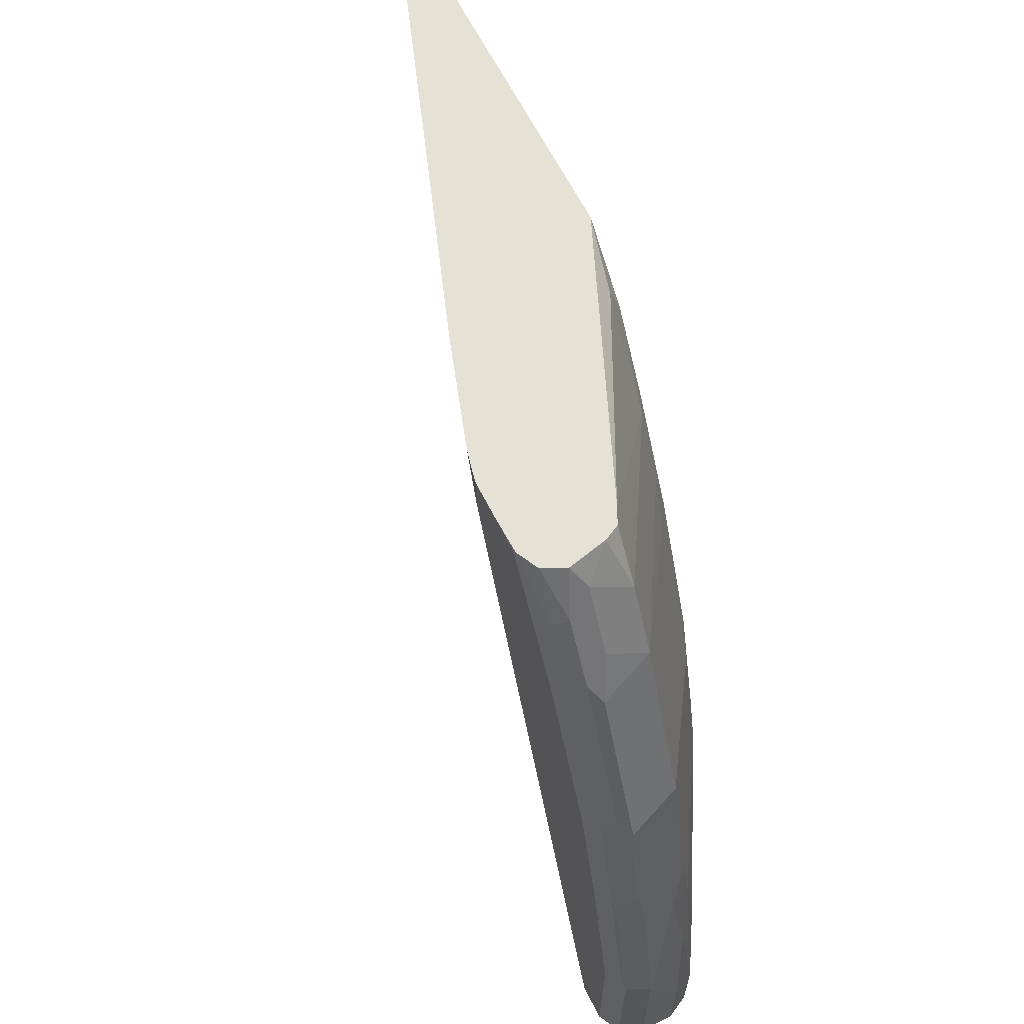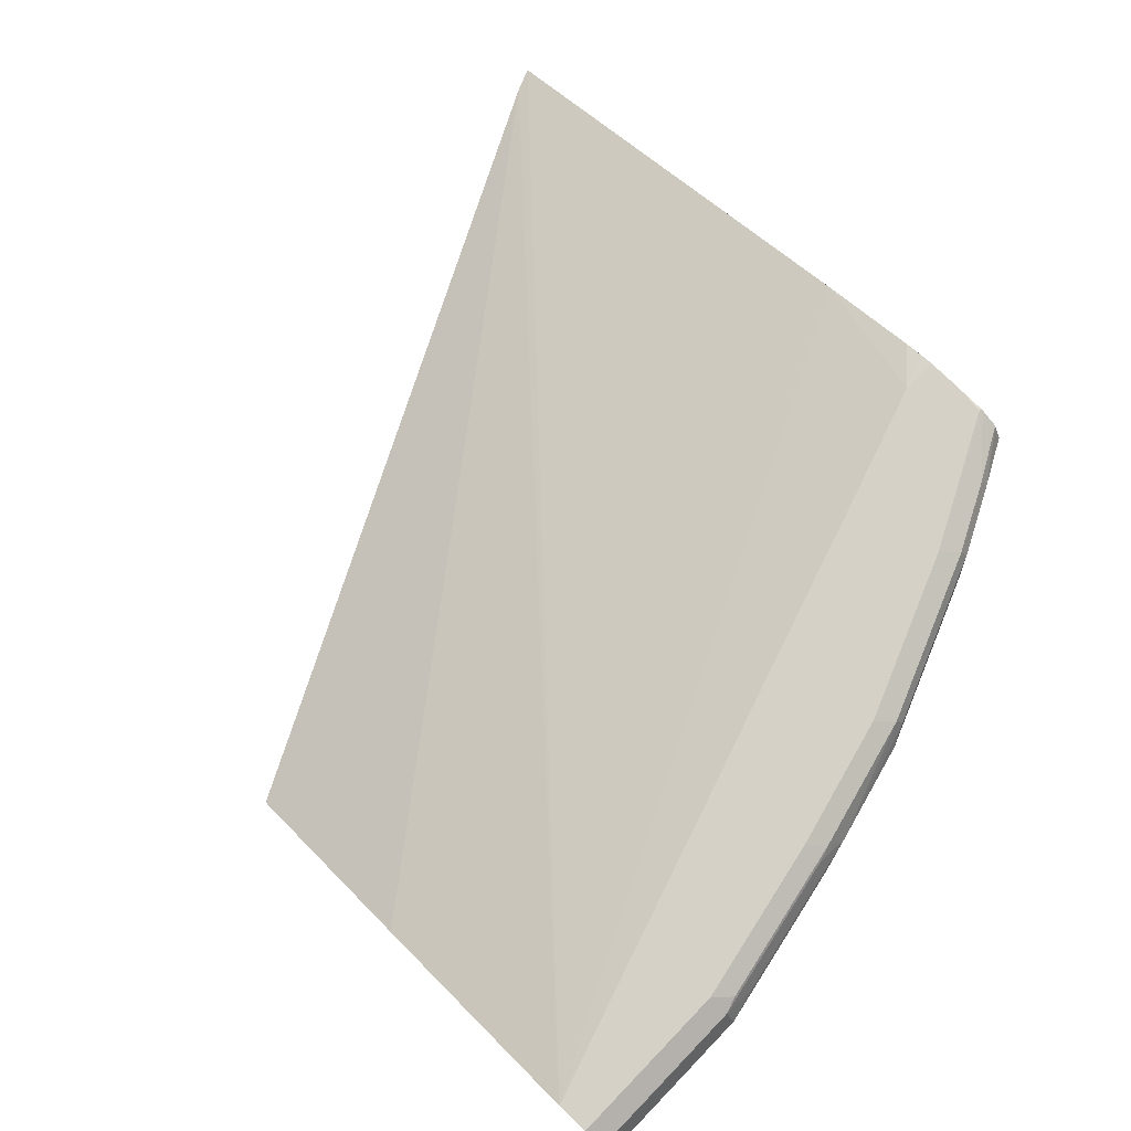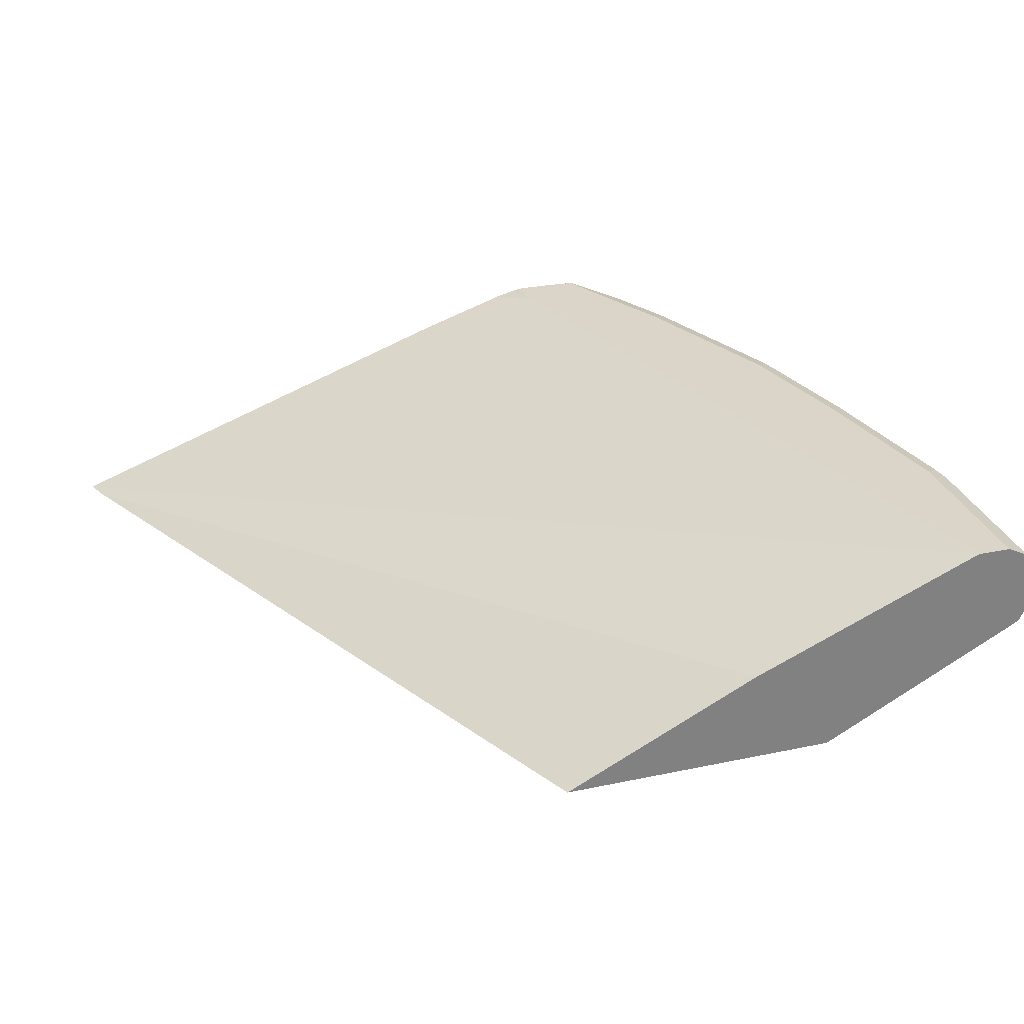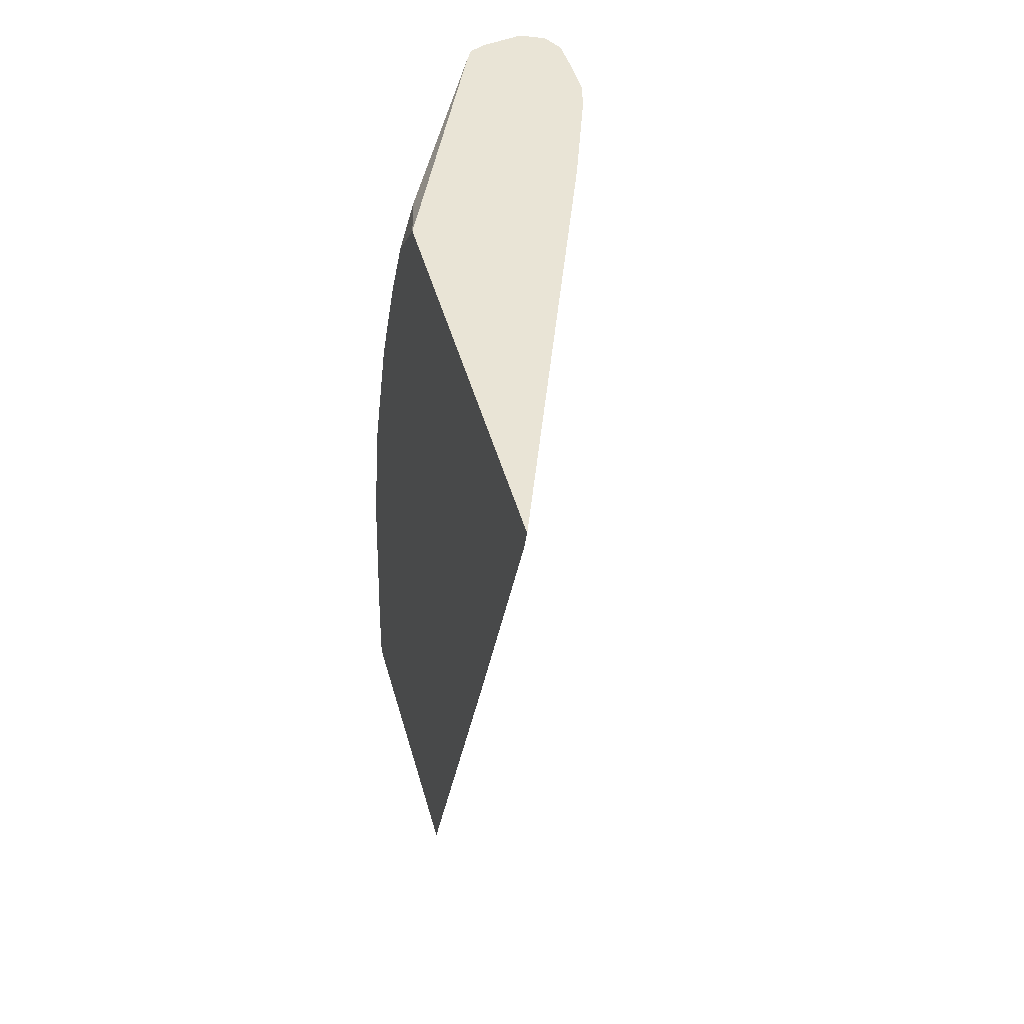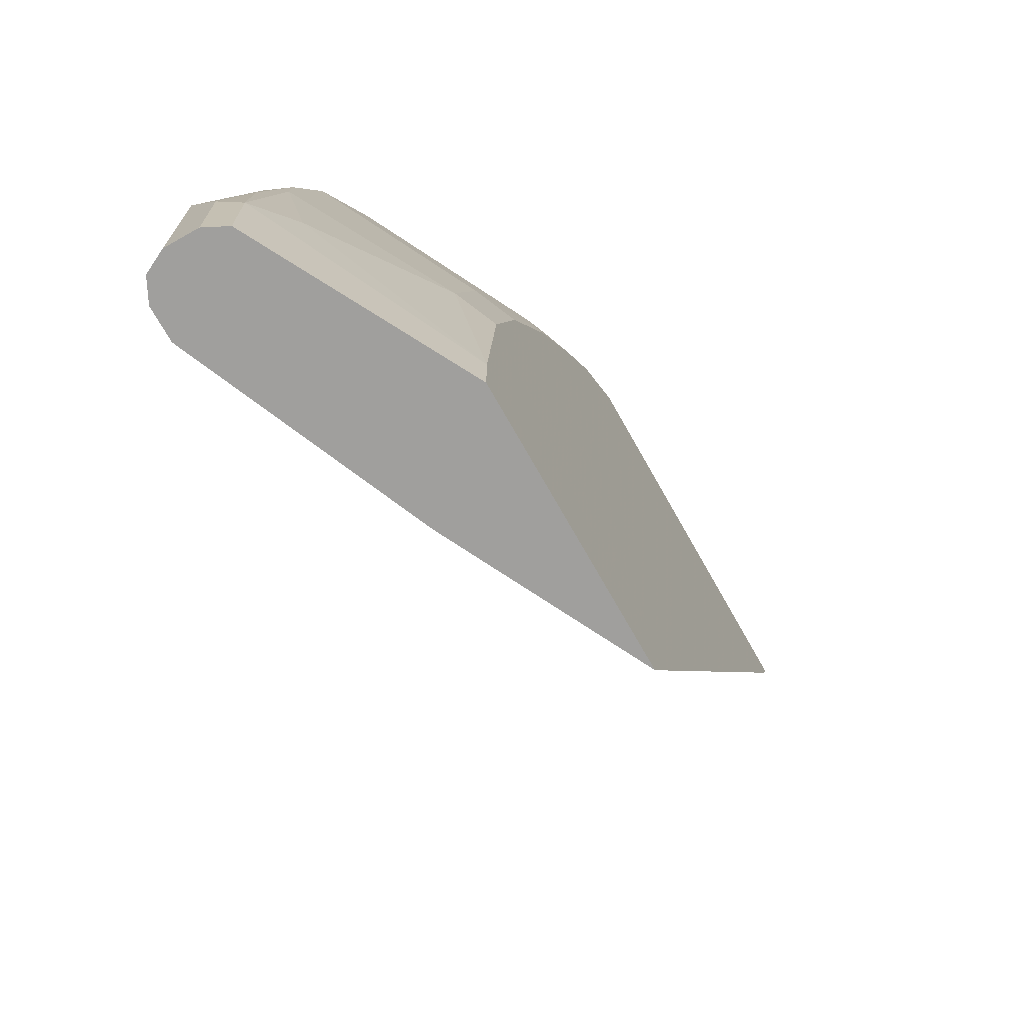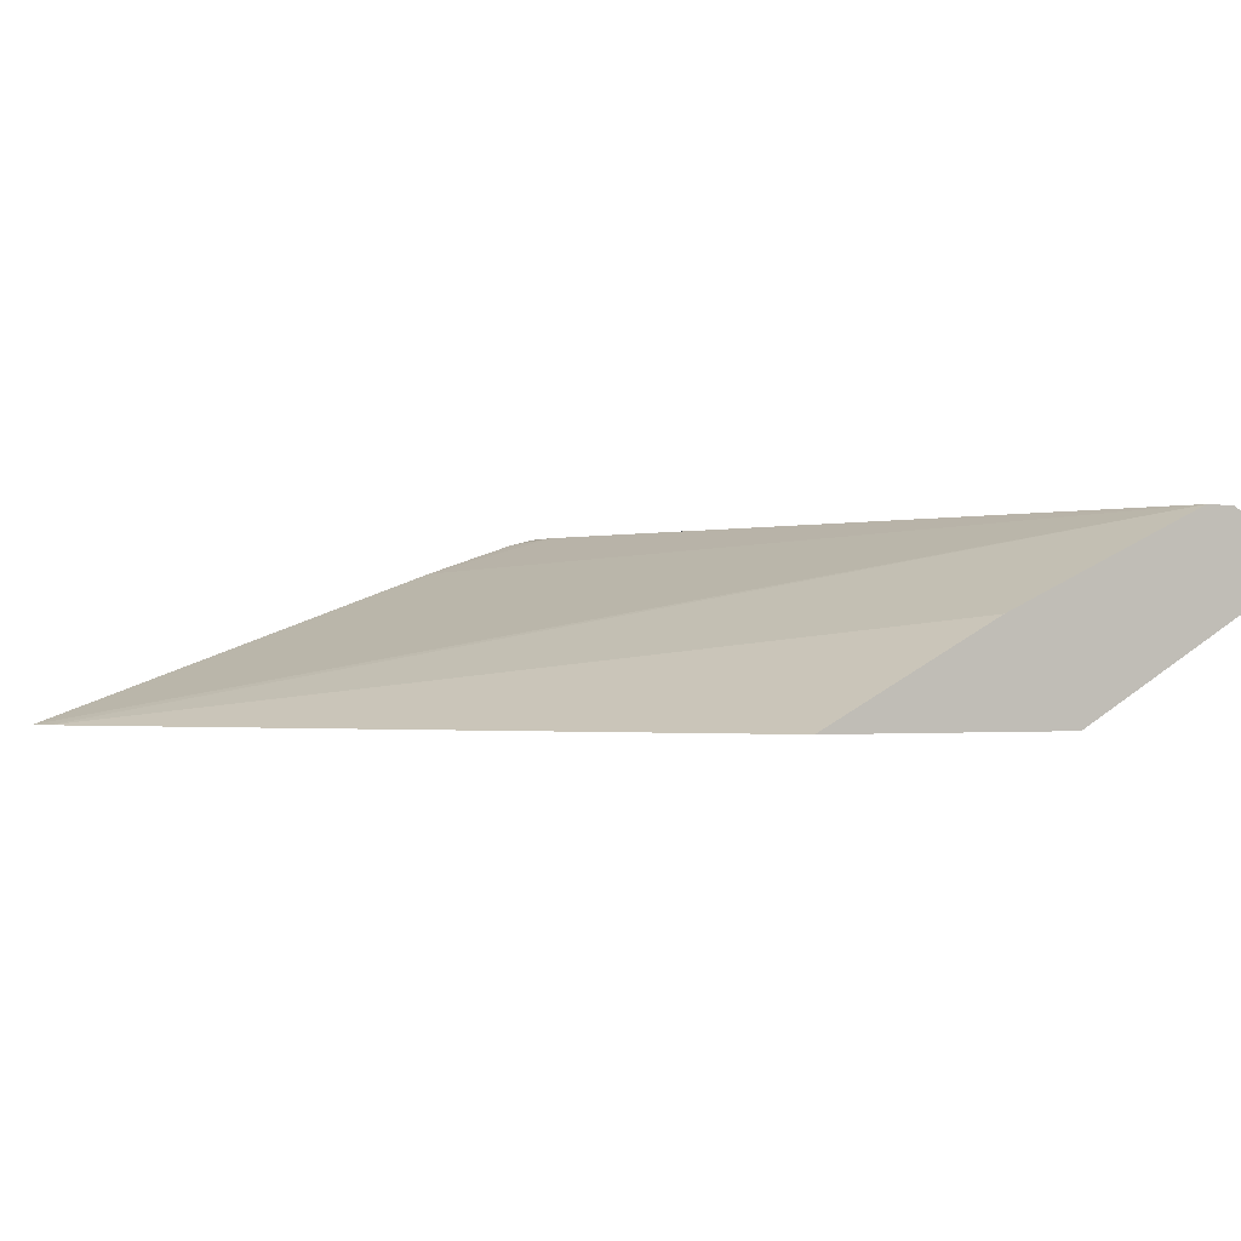
<metadata>
{"format":"obj","ext":"obj","renderer":"f3d","projection":"perspective","resolution":1024,"background":"white","views":[{"elev":64.1,"azim":-116.8,"up":"+Z"},{"elev":79.7,"azim":-136.0,"up":"+Y"},{"elev":29.4,"azim":162.7,"up":"+Y"},{"elev":42.6,"azim":75.7,"up":"+Z"},{"elev":-71.4,"azim":-60.6,"up":"+Z"},{"elev":-1.5,"azim":147.9,"up":"+Y"}]}
</metadata>
<code>
v -0.6593 -0.01964 -0.002568
v -0.7036 0.002581 -0.002568
v -0.4309 -0.01964 0.4732
v -0.8368 -0.01964 -0.002568
v -0.746 0.02375 -0.002568
v -0.425 -0.01964 0.4883
v -0.7549 0.02823 -0.002568
v -0.7832 0.04234 -0.002568
v -0.9313 0.1058 -0.002568
v -0.8368 -0.01964 0.03256
v -0.9666 0.04938 -0.002568
v -0.7 0.0801 0.4883
v -0.6683 -0.01964 0.4883
v -0.9525 0.1058 -0.002568
v -0.7832 0.1058 0.4656
v -0.8285 -0.01964 0.1467
v -0.8537 -0.00705 0.1552
v -0.9384 0.03528 0.09175
v -0.9666 0.04938 0.05649
v -0.9711 0.05836 -0.002568
v -0.7635 0.1013 0.4883
v -0.6789 -0.01513 0.4883
v -0.7091 -0.01057 0.4763
v -0.7045 -0.01964 0.4505
v -0.9649 0.09963 -0.002568
v -0.9525 0.1058 0.1059
v -0.7832 0.1058 0.4883
v -0.7758 0.1044 0.4883
v -0.7659 0.1019 0.4883
v -0.8325 -0.00705 0.2399
v -0.8073 -0.01964 0.2313
v -0.9172 0.03528 0.1976
v -0.9454 0.04938 0.1835
v -0.9596 0.05644 0.1341
v -0.9737 0.06349 0.06355
v -0.9737 0.06349 -0.002568
v -0.827 0.04835 0.4883
v -0.7514 -0.01057 0.4127
v -0.7333 -0.01964 0.4006
v -0.9666 0.09877 -0.002568
v -0.9666 0.09877 0.1059
v -0.9631 0.1005 0.1165
v -0.9313 0.1058 0.2117
v -0.8043 0.1058 0.4883
v -0.7902 -0.00705 0.3457
v -0.8784 0.05291 0.4127
v -0.9207 0.05291 0.3069
v -0.7706 -0.01964 0.326
v -0.9243 0.04938 0.2681
v -0.9419 0.05291 0.2223
v -0.9737 0.08466 0.1059
v -0.9525 0.06349 0.1905
v -0.9737 0.08466 -0.002568
v -0.8361 0.05291 0.4883
v -0.8572 0.05291 0.4551
v -0.7726 -0.01057 0.3704
v -0.7565 -0.01964 0.3543
v -0.7424 -0.01964 0.3825
v -0.9728 0.08638 -0.002568
v -0.9684 0.08731 0.127
v -0.9472 0.08731 0.2329
v -0.9454 0.09877 0.2117
v -0.9419 0.1005 0.2223
v -0.9207 0.1005 0.3069
v -0.9102 0.1058 0.2963
v -0.8255 0.1058 0.4868
v -0.8255 0.1053 0.4883
v -0.8749 0.07761 0.4304
v -0.889 0.08466 0.4022
v -0.9313 0.08466 0.2963
v -0.9278 0.06702 0.2928
v -0.9384 0.05644 0.2399
v -0.7605 -0.01964 0.3462
v -0.9525 0.08466 0.2117
v -0.949 0.06702 0.2082
v -0.8406 0.06203 0.4883
v -0.8537 0.07761 0.4727
v -0.9243 0.09172 0.3104
v -0.882 0.09172 0.4163
v -0.8784 0.1005 0.4127
v -0.8678 0.1058 0.4022
v -0.827 0.1051 0.4883
v -0.8467 0.08466 0.4868
v -0.8459 0.0854 0.4883
v -0.8608 0.09172 0.4586
v -0.8572 0.1005 0.4551
v -0.8391 0.09902 0.4883
f 41 62 63
f 41 61 62
f 46 77 68
f 41 51 60
f 41 59 51
f 40 59 41
f 41 60 61
f 41 63 42
f 45 48 56
f 43 64 65
f 44 66 67
f 45 56 46
f 46 68 69
f 46 69 47
f 38 46 56
f 46 55 77
f 47 69 70
f 43 63 64
f 38 55 46
f 33 49 47
f 38 57 58
f 30 46 47
f 30 45 46
f 47 70 71
f 30 47 32
f 30 31 48
f 30 48 45
f 32 47 49
f 32 49 33
f 33 50 34
f 33 47 50
f 34 51 35
f 34 52 51
f 35 51 53
f 35 53 36
f 37 54 55
f 37 55 38
f 38 56 57
f 38 58 39
f 47 71 72
f 69 83 85
f 48 73 56
f 68 83 69
f 69 79 78
f 69 78 70
f 69 85 79
f 70 74 75
f 70 75 71
f 71 75 72
f 76 84 83
f 68 77 83
f 76 83 77
f 79 86 80
f 80 86 82
f 80 82 81
f 82 86 87
f 83 84 85
f 84 87 85
f 26 63 43
f 85 87 86
f 79 85 86
f 47 72 50
f 66 81 82
f 64 81 65
f 50 72 52
f 51 74 61
f 51 61 60
f 51 59 53
f 51 52 74
f 52 72 75
f 52 75 74
f 54 76 55
f 66 82 67
f 55 76 77
f 61 70 78
f 61 78 64
f 61 64 63
f 61 63 62
f 61 74 70
f 64 78 79
f 64 79 80
f 64 80 81
f 56 73 57
f 26 42 63
f 34 50 52
f 25 41 26
f 1 9 8
f 1 8 7
f 1 7 5
f 1 5 2
f 2 5 3
f 3 5 7
f 3 7 8
f 3 8 9
f 3 9 6
f 4 10 19
f 4 19 11
f 6 12 21
f 6 21 29
f 6 29 28
f 6 28 27
f 6 27 44
f 6 44 67
f 1 14 9
f 1 25 14
f 1 40 25
f 1 59 40
f 26 41 42
f 1 2 3
f 1 3 6
f 1 6 13
f 1 13 24
f 1 24 39
f 1 39 58
f 1 58 57
f 6 67 82
f 1 73 48
f 1 31 16
f 1 16 10
f 1 10 4
f 1 4 11
f 1 11 20
f 1 20 36
f 1 36 53
f 1 53 59
f 1 48 31
f 6 82 87
f 1 57 73
f 6 84 76
f 15 27 28
f 15 28 29
f 15 29 21
f 16 30 17
f 16 31 30
f 17 30 32
f 17 32 33
f 17 33 18
f 14 25 26
f 18 33 19
f 19 34 35
f 19 35 20
f 20 35 36
f 23 38 24
f 23 37 38
f 24 38 39
f 6 87 84
f 25 40 41
f 19 33 34
f 13 23 24
f 22 37 23
f 12 15 21
f 13 22 23
f 6 76 54
f 6 37 22
f 6 54 37
f 6 9 12
f 9 14 26
f 9 26 43
f 9 43 65
f 9 65 81
f 6 22 13
f 9 66 44
f 9 44 27
f 9 27 15
f 9 15 12
f 10 16 17
f 10 17 18
f 10 18 19
f 9 81 66
f 11 19 20

</code>
